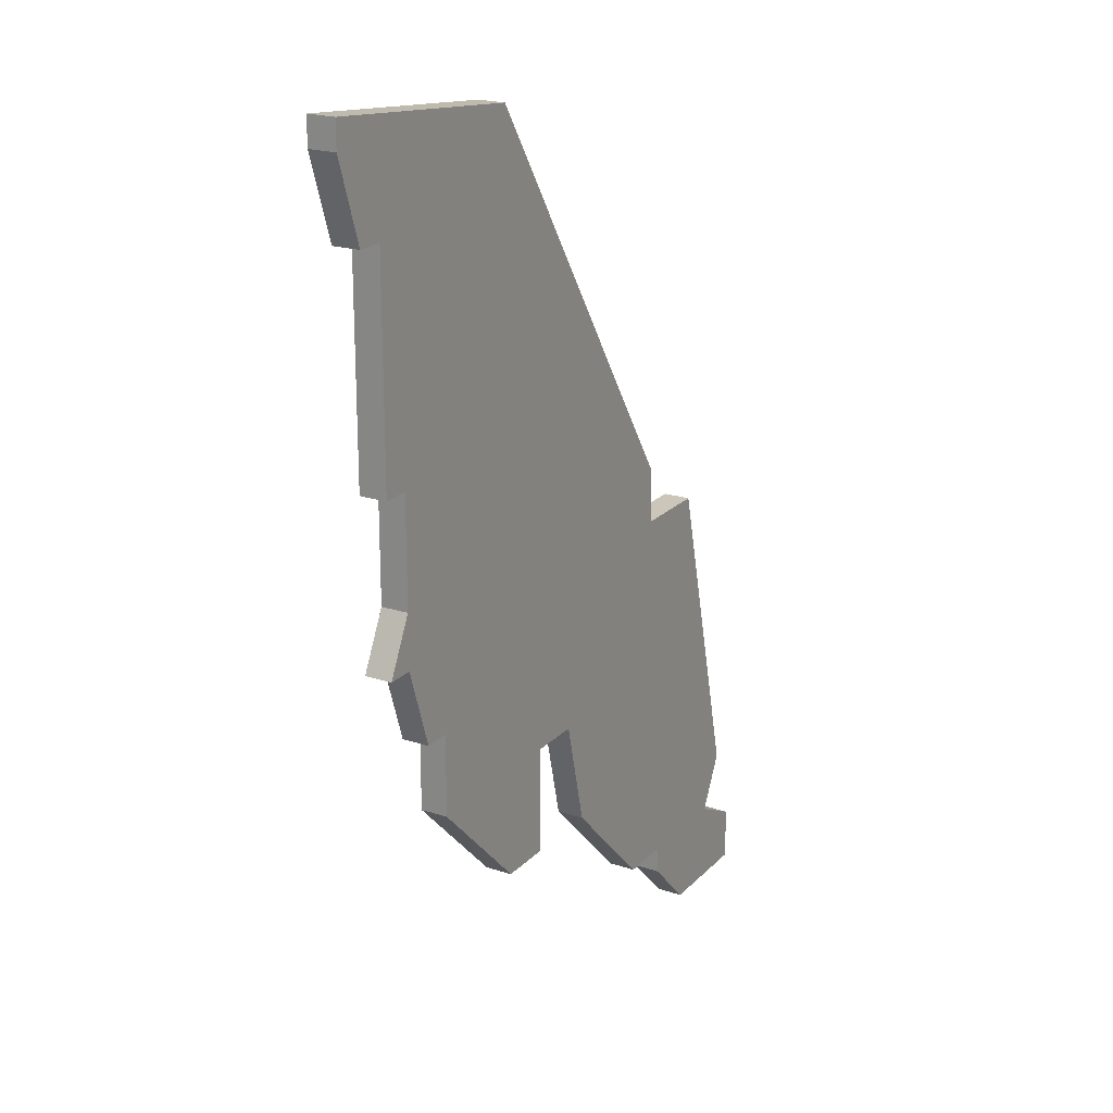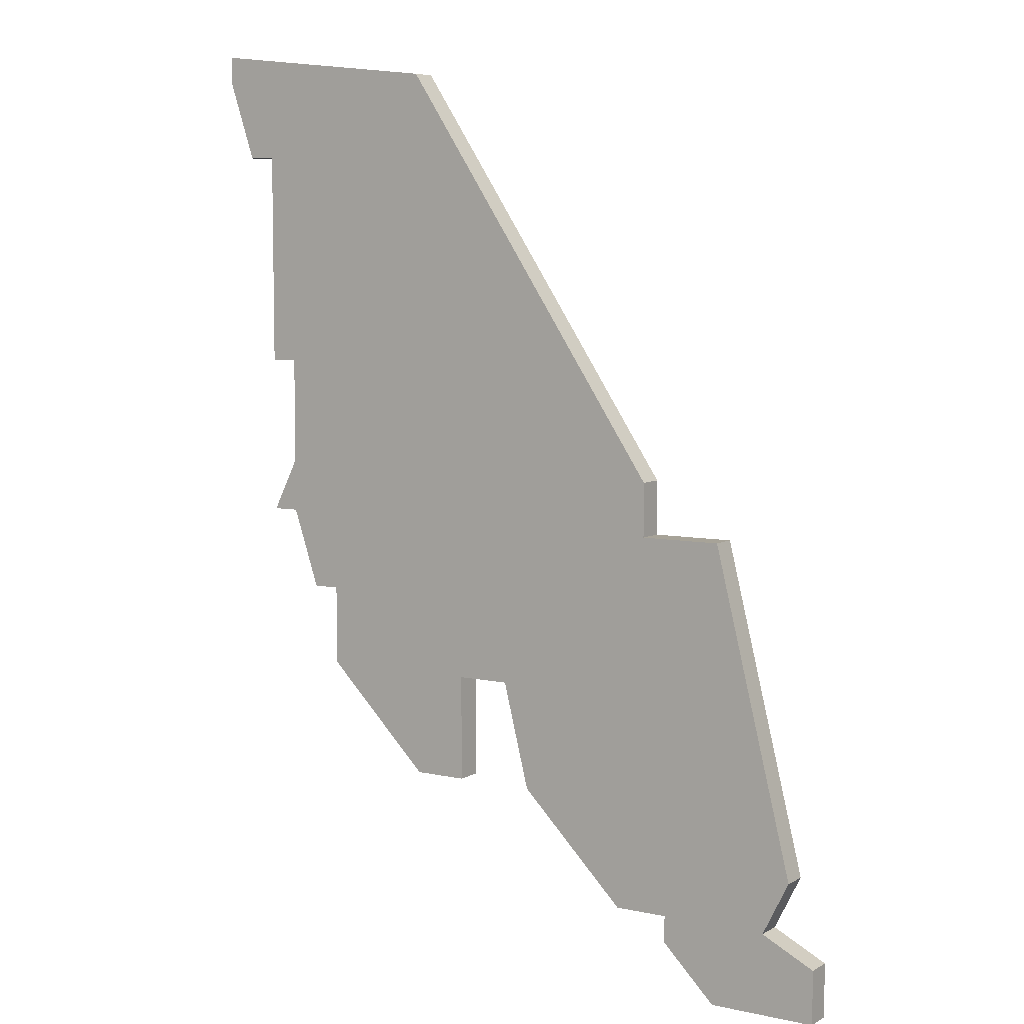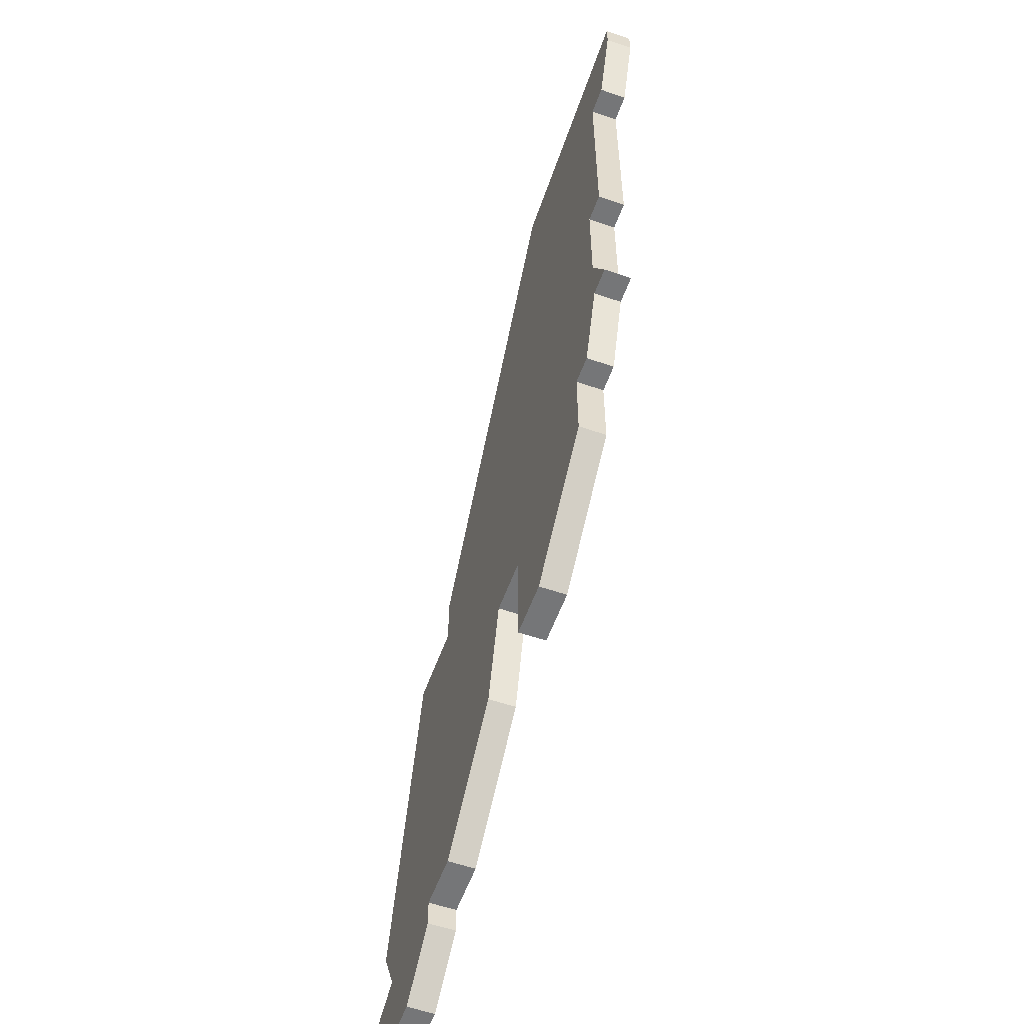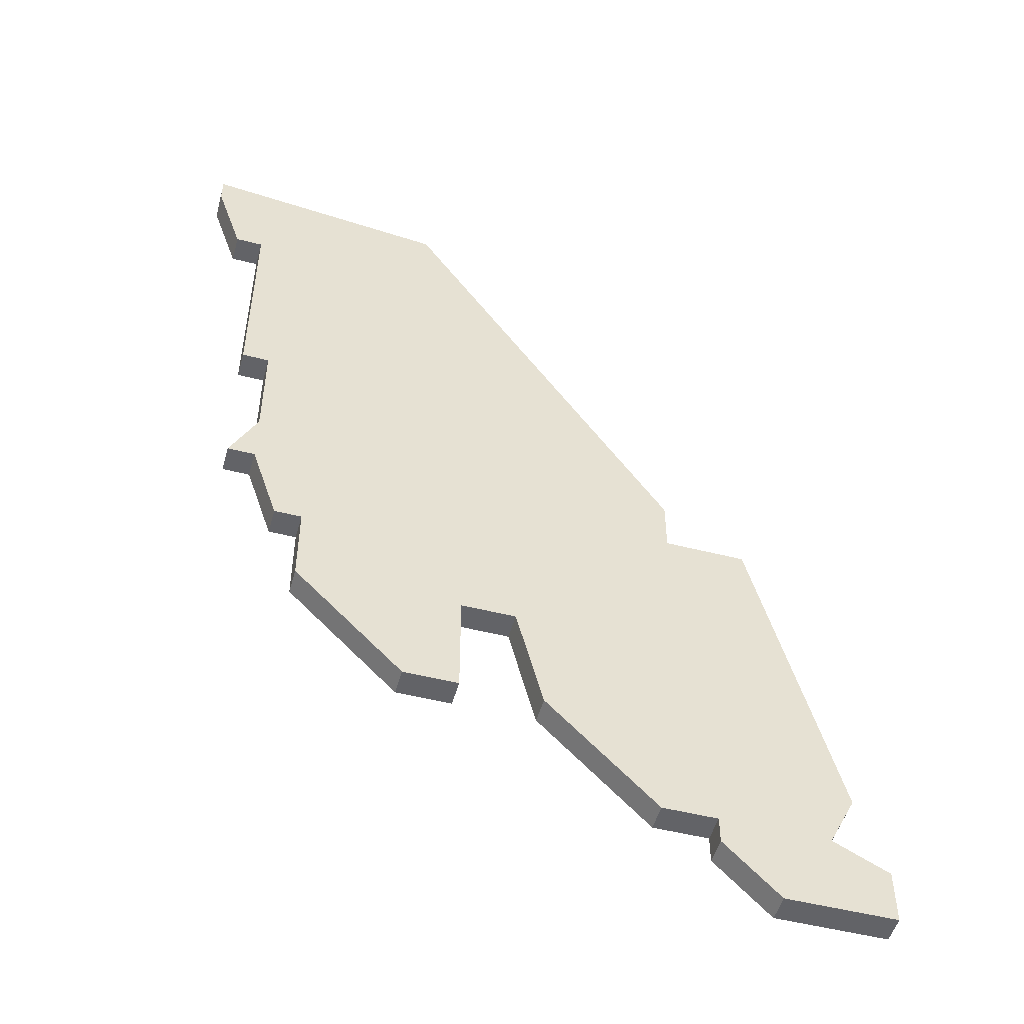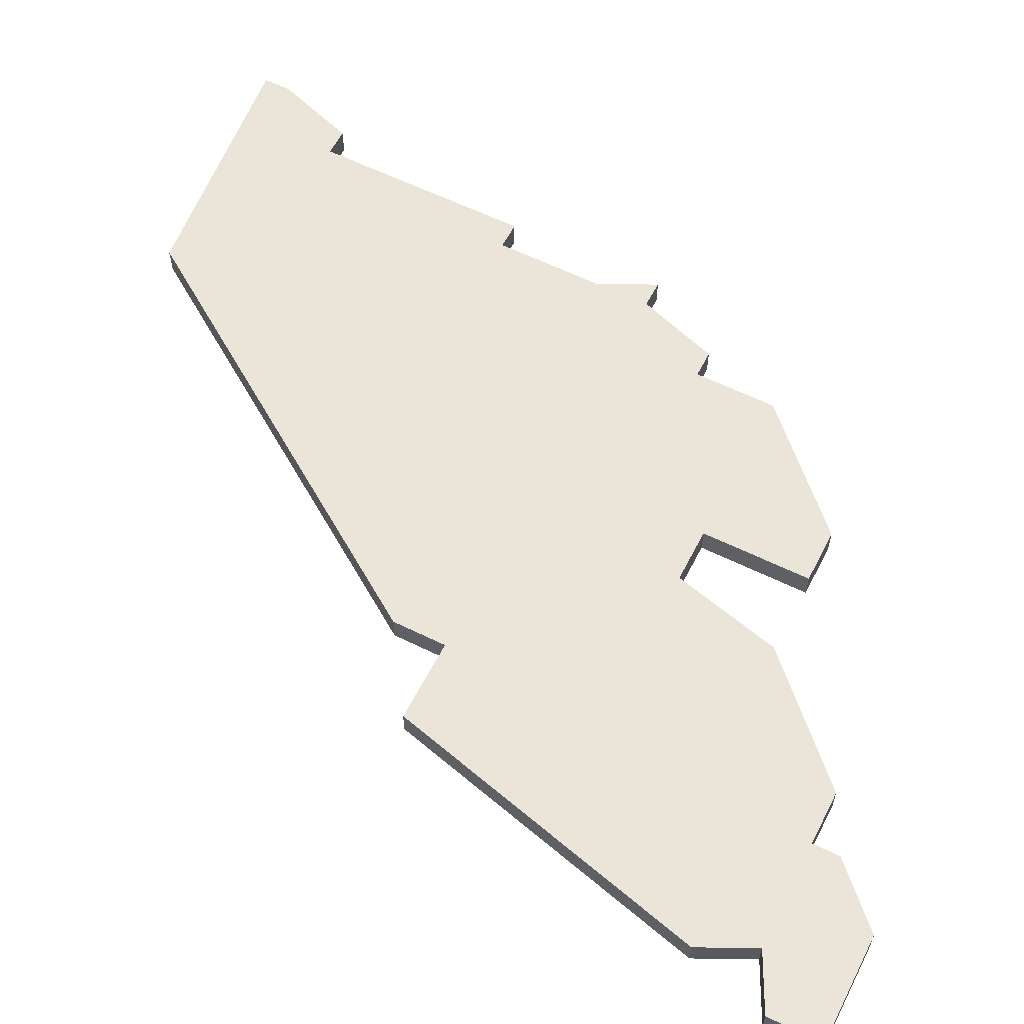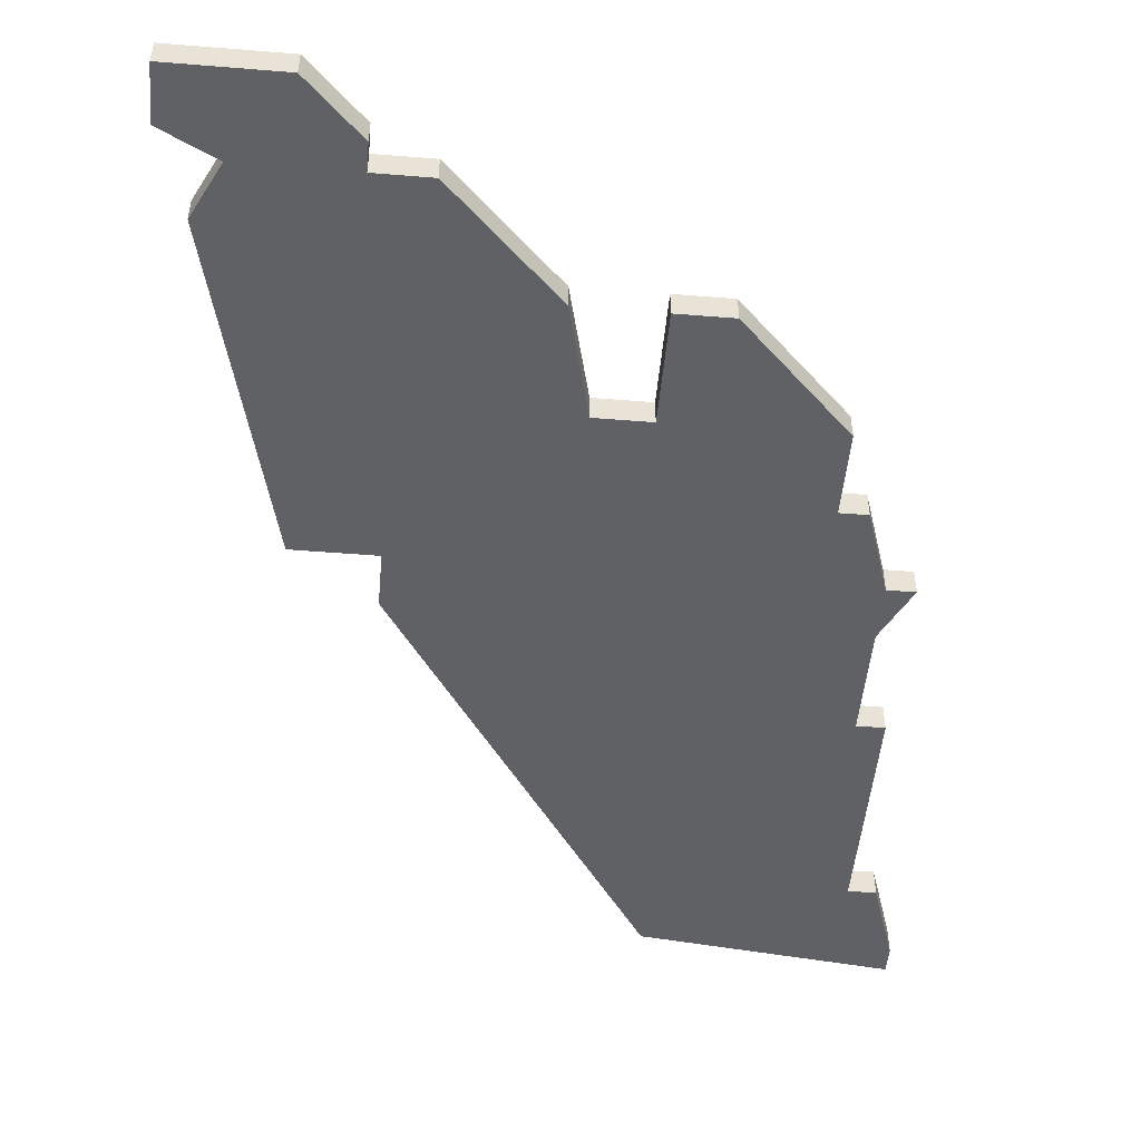
<metadata>
{"format":"obj","ext":"obj","renderer":"f3d","projection":"perspective","resolution":1024,"background":"white","views":[{"elev":20.9,"azim":120.5,"up":"+Y"},{"elev":6.8,"azim":-147.3,"up":"+Y"},{"elev":-56.8,"azim":70.2,"up":"+Y"},{"elev":-51.0,"azim":164.5,"up":"+Y"},{"elev":59.2,"azim":-63.0,"up":"+Z"},{"elev":-49.4,"azim":-5.1,"up":"+Z"}]}
</metadata>
<code>
v 1619 -1127 0
v 1620 -1129 0
v 1618 -1130 0
v 1618 -1132 0
v 1622 -1132 0
v 1624 -1130 0
v 1624 -1129 0
v 1626 -1129 0
v 1630 -1125 0
v 1631 -1121 0
v 1633 -1121 0
v 1633 -1125 0
v 1635 -1125 0
v 1639 -1121 0
v 1639 -1118 0
v 1640 -1118 0
v 1641 -1115 0
v 1642 -1115 0
v 1641 -1113 0
v 1641 -1109 0
v 1642 -1109 0
v 1642 -1101 0
v 1643 -1101 0
v 1644 -1098 0
v 1644 -1097 0
v 1635 -1098 0
v 1625 -1113 0
v 1625 -1115 0
v 1622 -1115 0
v 1619 -1127 1
v 1620 -1129 1
v 1618 -1130 1
v 1618 -1132 1
v 1622 -1132 1
v 1624 -1130 1
v 1624 -1129 1
v 1626 -1129 1
v 1630 -1125 1
v 1631 -1121 1
v 1633 -1121 1
v 1633 -1125 1
v 1635 -1125 1
v 1639 -1121 1
v 1639 -1118 1
v 1640 -1118 1
v 1641 -1115 1
v 1642 -1115 1
v 1641 -1113 1
v 1641 -1109 1
v 1642 -1109 1
v 1642 -1101 1
v 1643 -1101 1
v 1644 -1098 1
v 1644 -1097 1
v 1635 -1098 1
v 1625 -1113 1
v 1625 -1115 1
v 1622 -1115 1
f 2 1 29
f 4 3 2
f 6 5 4
f 9 8 7
f 13 12 11
f 15 14 13
f 17 16 15
f 19 18 17
f 22 21 20
f 24 23 22
f 26 25 24
f 28 27 26
f 2 29 28
f 6 4 2
f 10 9 7
f 15 13 11
f 19 17 15
f 26 24 22
f 2 28 26
f 7 6 2
f 15 11 10
f 20 19 15
f 26 22 20
f 7 2 26
f 20 15 10
f 7 26 20
f 20 10 7
f 58 30 31
f 31 32 33
f 33 34 35
f 36 37 38
f 40 41 42
f 42 43 44
f 44 45 46
f 46 47 48
f 49 50 51
f 51 52 53
f 53 54 55
f 55 56 57
f 57 58 31
f 31 33 35
f 36 38 39
f 40 42 44
f 44 46 48
f 51 53 55
f 55 57 31
f 31 35 36
f 39 40 44
f 44 48 49
f 49 51 55
f 55 31 36
f 39 44 49
f 49 55 36
f 36 39 49
f 31 30 2
f 2 30 1
f 32 31 3
f 3 31 2
f 33 32 4
f 4 32 3
f 34 33 5
f 5 33 4
f 35 34 6
f 6 34 5
f 36 35 7
f 7 35 6
f 37 36 8
f 8 36 7
f 38 37 9
f 9 37 8
f 39 38 10
f 10 38 9
f 40 39 11
f 11 39 10
f 41 40 12
f 12 40 11
f 42 41 13
f 13 41 12
f 43 42 14
f 14 42 13
f 44 43 15
f 15 43 14
f 45 44 16
f 16 44 15
f 46 45 17
f 17 45 16
f 47 46 18
f 18 46 17
f 48 47 19
f 19 47 18
f 49 48 20
f 20 48 19
f 50 49 21
f 21 49 20
f 51 50 22
f 22 50 21
f 52 51 23
f 23 51 22
f 53 52 24
f 24 52 23
f 54 53 25
f 25 53 24
f 55 54 26
f 26 54 25
f 56 55 27
f 27 55 26
f 57 56 28
f 28 56 27
f 30 58 1
f 1 58 29
f 58 57 29
f 29 57 28

</code>
